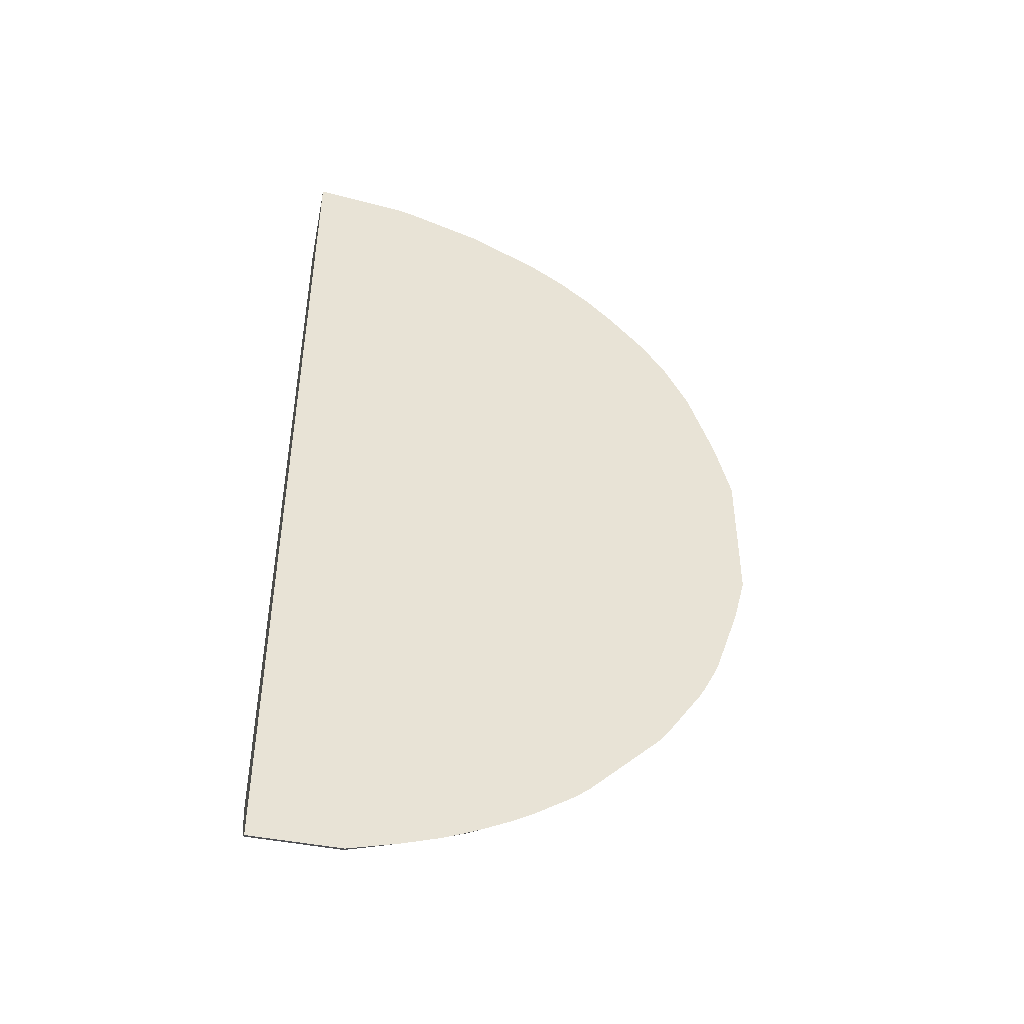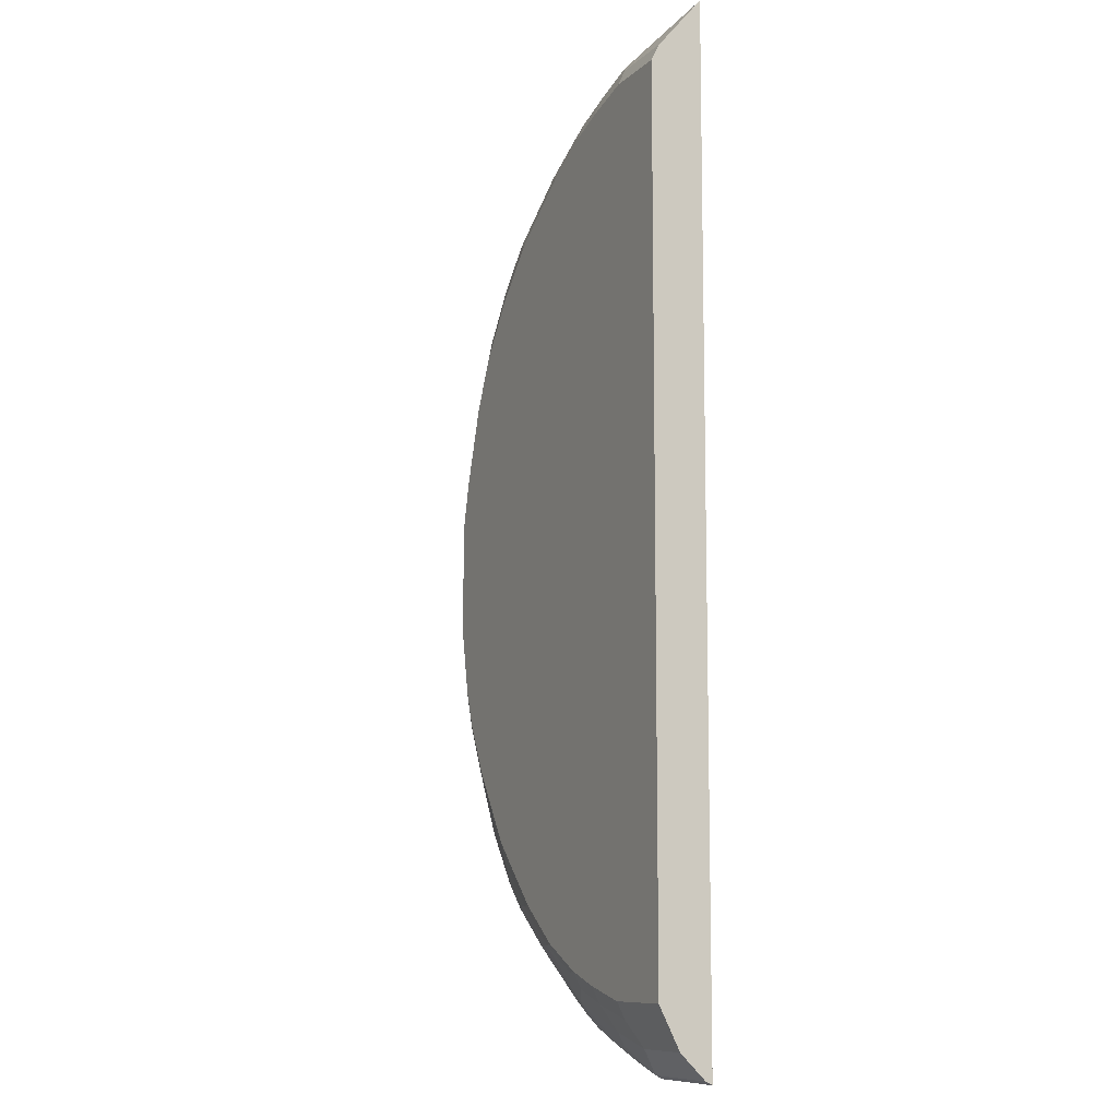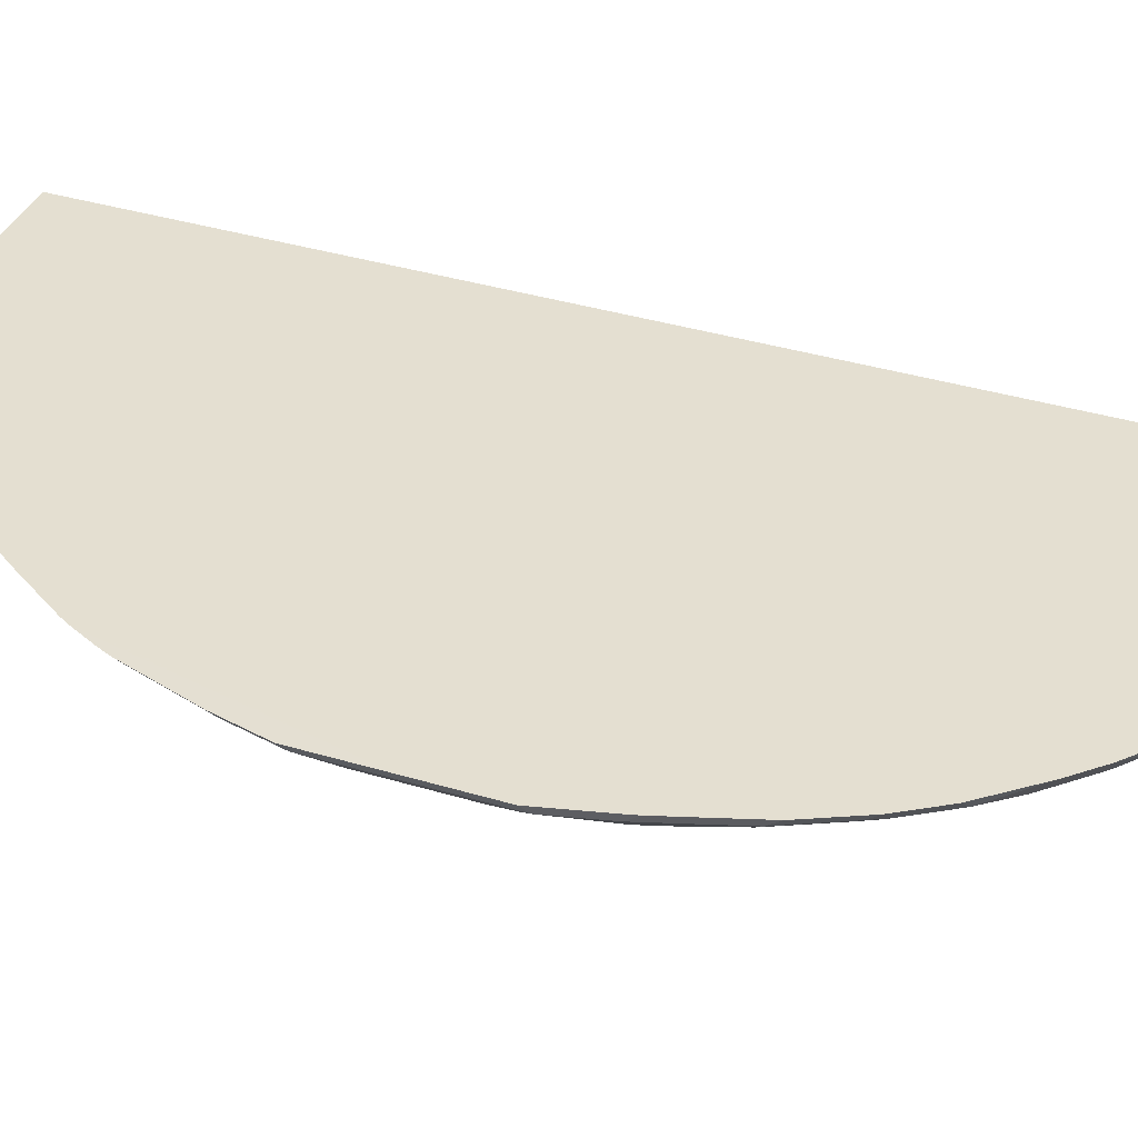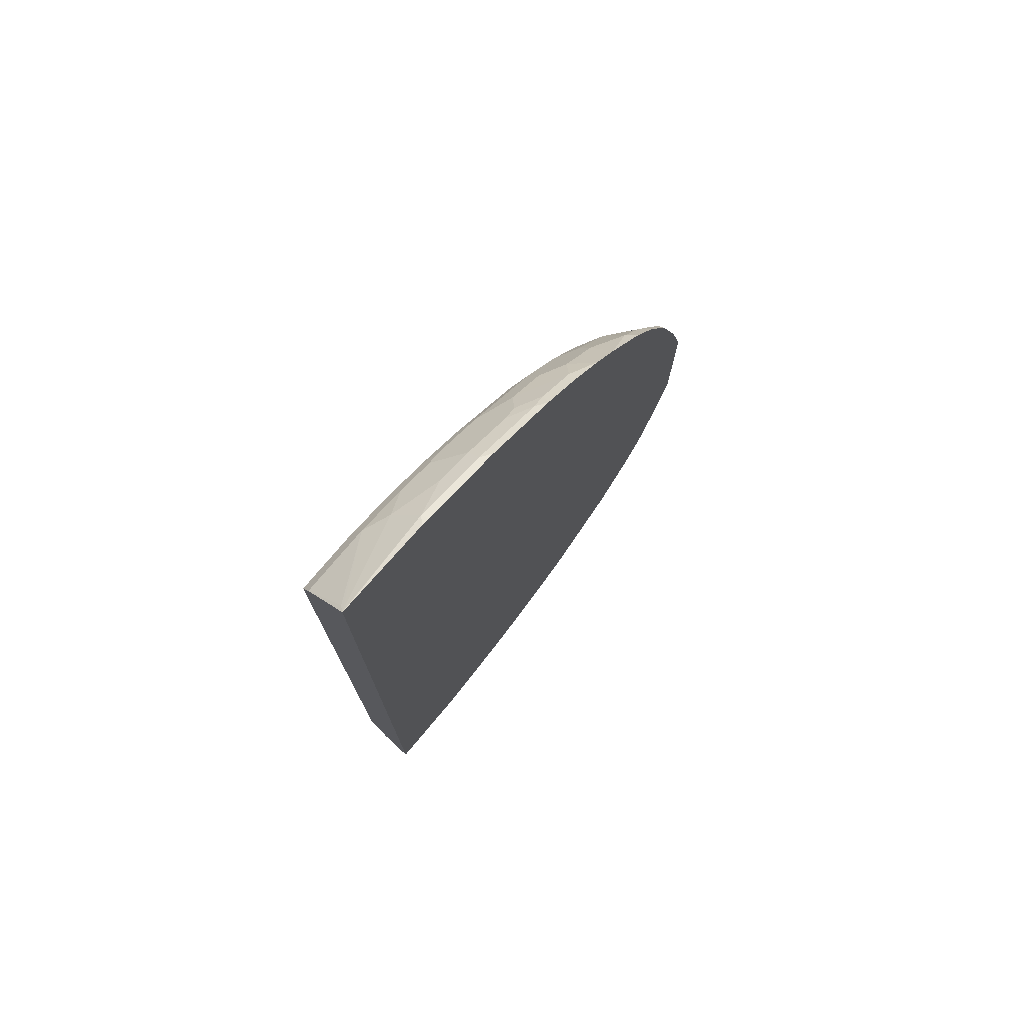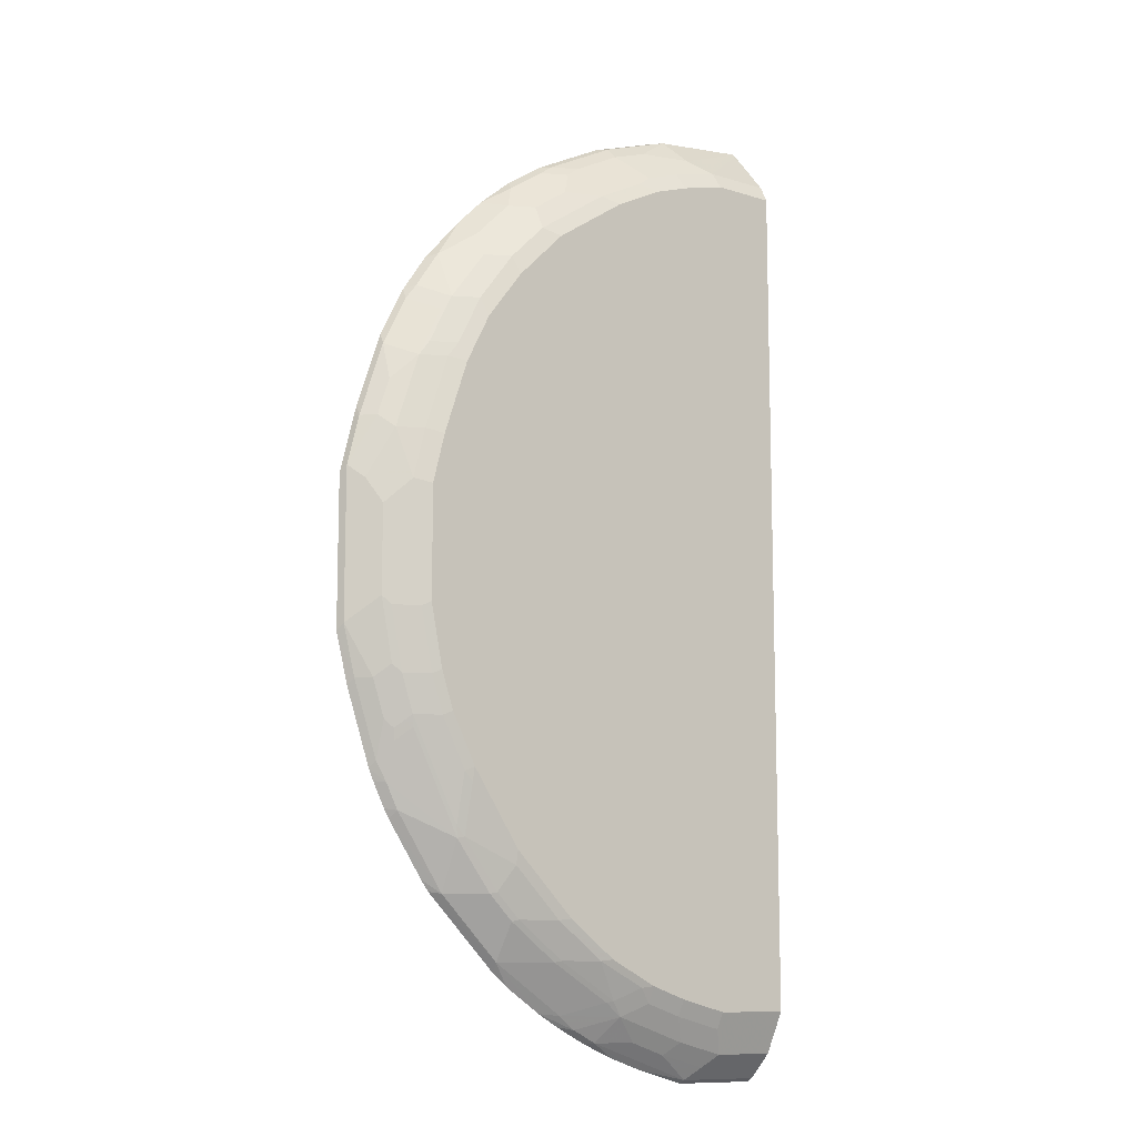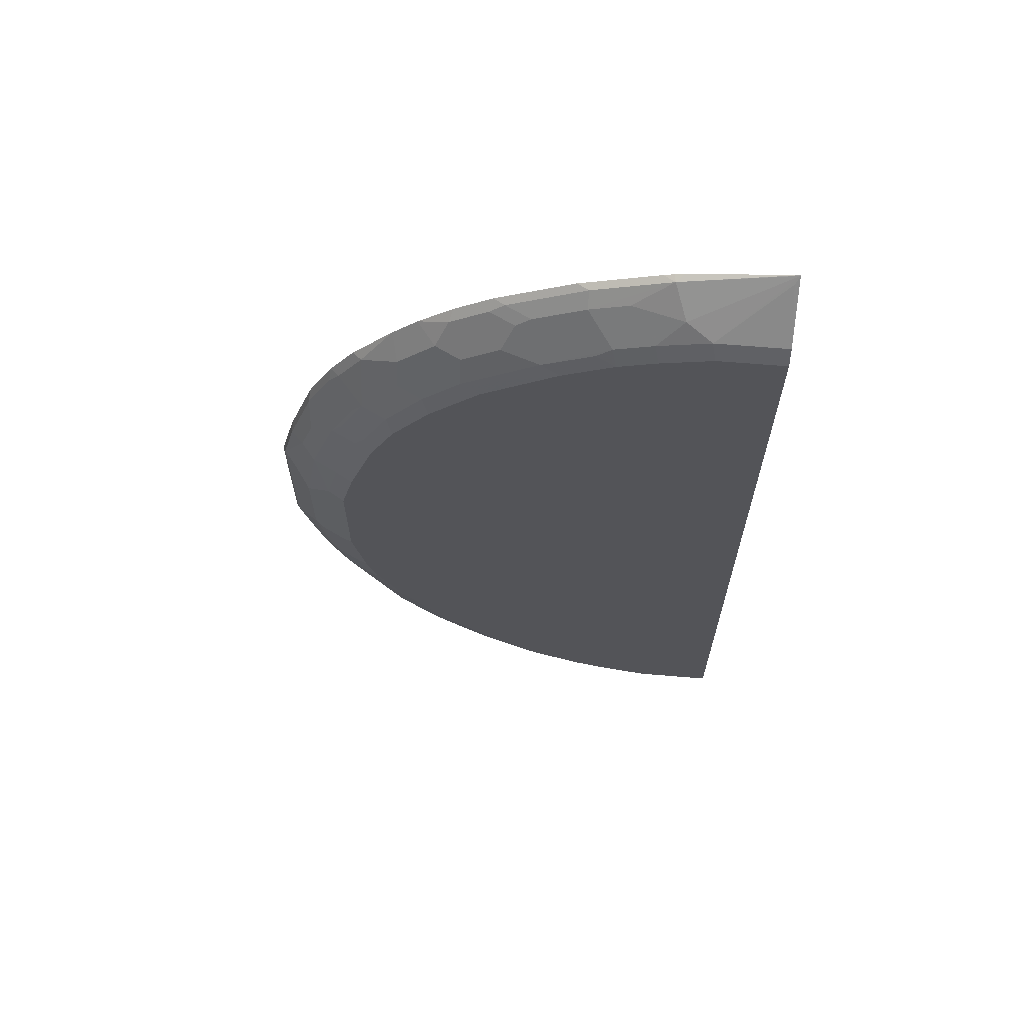
<metadata>
{"format":"obj","ext":"obj","renderer":"f3d","projection":"perspective","resolution":1024,"background":"white","views":[{"elev":-46.6,"azim":167.4,"up":"+Z"},{"elev":-9.8,"azim":63.8,"up":"+Z"},{"elev":36.8,"azim":-68.6,"up":"+Y"},{"elev":76.3,"azim":130.1,"up":"+Z"},{"elev":-11.0,"azim":-37.1,"up":"+Z"},{"elev":66.5,"azim":4.7,"up":"+Z"}]}
</metadata>
<code>
v -0.8332 -0.05833 0.1215
v -0.8332 -0.05833 -0.002627
v -0.833 -0.05856 -0.1308
v -0.812 -0.05856 -0.2149
v -0.7699 -0.05856 -0.3411
v -0.8062 -0.07011 -0.2033
v -0.7642 -0.07011 -0.3296
v -0.7642 -0.09115 -0.2665
v -0.7466 -0.07361 -0.3629
v -0.7616 -0.05856 -0.3599
v -0.7406 -0.05856 -0.4019
v -0.7255 -0.07361 -0.4049
v -0.7315 -0.05856 -0.4178
v -0.6701 -0.05856 -0.5099
v -0.6414 -0.07361 -0.531
v -0.6565 -0.05856 -0.5281
v -0.5303 -0.05856 -0.6542
v -0.5363 -0.07361 -0.6362
v -0.5363 -0.1157 -0.5731
v -0.4522 -0.1157 -0.6362
v -0.4102 -0.07361 -0.7203
v -0.347 -0.1157 -0.6992
v -0.3156 -0.1122 -0.7221
v -0.3786 -0.07011 -0.7431
v -0.3365 -0.07011 -0.7641
v -0.4042 -0.05856 -0.7383
v -0.4417 -0.05856 -0.7167
v -0.5047 -0.05856 -0.6746
v -0.5076 -0.05856 -0.6724
v -0.353 -0.05856 -0.764
v -0.3168 -0.05856 -0.7798
v -0.2945 -0.05856 -0.7888
v -0.2314 -0.05856 -0.8099
v -0.1473 -0.07011 -0.8272
v -0.1473 -0.05856 -0.833
v 0.004649 -0.05856 -0.833
v 0.004649 -0.05833 0.8525
v -0.5669 -0.05833 0.6299
v -0.3203 -0.05833 0.7829
v -0.1636 -0.05833 0.8331
v -0.1753 -0.07012 0.8272
v -0.1777 -0.05833 0.8296
v -0.1941 -0.05833 0.825
v -0.3015 -0.07012 0.7851
v -0.3015 -0.09115 0.7641
v -0.3856 -0.09115 0.7221
v -0.2805 -0.1122 0.7431
v -0.3226 -0.1122 0.7221
v -0.3681 -0.1367 0.6625
v -0.2594 -0.1332 0.7221
v -0.1964 -0.1332 0.7431
v -0.1893 -0.1472 0.7151
v -0.2524 -0.1472 0.694
v -0.2839 -0.1367 0.7045
v -0.3366 -0.1472 0.652
v -0.4942 -0.1367 0.5784
v -0.4311 -0.1157 0.6625
v -0.4102 -0.09465 0.7045
v -0.4276 -0.07012 0.7221
v -0.4464 -0.05833 0.7198
v -0.4521 -0.07361 0.7045
v -0.5153 -0.07361 0.6625
v -0.5363 -0.09465 0.6204
v -0.4942 -0.1157 0.6204
v -0.5784 -0.09465 0.5784
v -0.5095 -0.05833 0.6777
v -0.6089 -0.05833 0.5878
v -0.5993 -0.09465 0.5573
v -0.5993 -0.1157 0.5153
v -0.6625 -0.07361 0.5153
v -0.6777 -0.05833 0.5095
v -0.7198 -0.05833 0.4464
v -0.7046 -0.07361 0.4522
v -0.6625 -0.1157 0.4311
v -0.68 -0.1122 0.4067
v -0.7046 -0.1157 0.3471
v -0.722 -0.1122 0.3226
v -0.7641 -0.07012 0.3436
v -0.722 -0.07012 0.4276
v -0.7619 -0.05833 0.3623
v -0.804 -0.05833 0.2362
v -0.8062 -0.07012 0.2174
v -0.8086 -0.05833 0.2197
v -0.8272 -0.07012 0.1332
v -0.7852 -0.09115 0.2174
v -0.7641 -0.09115 0.2805
v -0.7641 -0.1122 0.1963
v -0.8062 -0.09115 0.1122
v -0.7852 -0.1122 0.07011
v -0.8062 -0.09115 -0.09822
v -0.8272 -0.07012 -0.002627
v -0.8272 -0.07011 -0.1192
v -0.7852 -0.09115 -0.2033
v -0.7642 -0.1122 -0.1824
v -0.7852 -0.1122 -0.07717
v -0.7501 -0.1192 -0.1963
v -0.7501 -0.09815 -0.2805
v -0.7291 -0.1192 -0.2594
v -0.687 -0.1402 -0.2594
v -0.6449 -0.1402 -0.3435
v -0.6309 -0.1472 -0.3365
v -0.6309 -0.142 -0.3602
v -0.6449 -0.1192 -0.4276
v -0.6309 -0.1209 -0.4443
v -0.6414 -0.1157 -0.4469
v -0.7255 -0.1157 -0.2788
v -0.7466 -0.09465 -0.2997
v -0.5784 -0.1157 -0.531
v -0.5679 -0.1209 -0.5284
v -0.5258 -0.1209 -0.5705
v -0.5468 -0.142 -0.4864
v -0.4627 -0.142 -0.5705
v -0.3786 -0.142 -0.6336
v -0.4417 -0.1209 -0.6336
v -0.3365 -0.1209 -0.6966
v -0.2945 -0.142 -0.6756
v -0.2735 -0.1472 -0.673
v -0.2735 -0.1332 -0.701
v -0.2104 -0.1332 -0.7221
v -0.1894 -0.1122 -0.7641
v -0.1052 -0.1122 -0.7852
v -0.1262 -0.1332 -0.7431
v -0.1262 -0.1472 -0.715
v 0.004649 -0.1472 -0.715
v -0.2104 -0.1472 -0.694
v -0.5468 -0.1472 -0.4627
v -0.4417 -0.1472 -0.5678
v -0.3576 -0.1472 -0.631
v -0.673 -0.1472 -0.2524
v -0.7081 -0.1402 -0.1963
v -0.7711 -0.1192 -0.09115
v -0.7852 -0.1122 -0.002627
v -0.715 -0.1472 -0.08416
v -0.7291 -0.1402 -0.09115
v -0.6941 -0.1472 -0.1893
v -0.4626 -0.1472 0.5678
v -0.6099 -0.1472 0.3997
v -0.694 -0.1472 0.1893
v -0.7151 -0.1472 0.1052
v -0.7431 -0.1332 0.1122
v -0.722 -0.1332 0.1963
v -0.701 -0.1332 0.2595
v -0.652 -0.1472 0.3155
v -0.68 -0.1332 0.3226
v -0.6625 -0.1367 0.3471
v -0.6204 -0.1367 0.4311
v -0.5573 -0.1367 0.5153
v -0.5468 -0.1472 0.4837
v 0.004649 -0.1472 0.7361
v -0.1052 -0.1472 0.7361
v -0.1122 -0.1332 0.7641
v -0.1543 -0.1122 0.7851
v -0.2384 -0.09115 0.7851
v 0.004649 -0.0591 0.8518
v 0.004649 -0.1332 0.7641
v -0.00265 -0.06836 0.8412
v 0.004649 -0.1122 -0.7852
v 0.004649 -0.07011 -0.8272
v -0.1262 -0.09115 -0.8062
v -0.2104 -0.09115 -0.7852
v -0.2735 -0.09115 -0.7641
f 127 117 126
f 128 112 113
f 128 127 112
f 127 126 112
f 128 113 117
f 128 117 127
f 125 123 117
f 125 117 119
f 125 119 123
f 123 124 117
f 123 121 124
f 111 112 126
f 122 119 121
f 122 123 119
f 122 121 123
f 117 124 126
f 111 126 101
f 131 133 132
f 104 111 102
f 129 126 133
f 135 129 133
f 119 120 121
f 130 129 135
f 130 135 133
f 134 131 130
f 134 130 133
f 134 133 131
f 131 132 95
f 131 95 96
f 131 96 130
f 99 130 96
f 99 129 130
f 99 101 129
f 101 126 129
f 104 105 109
f 104 109 111
f 111 101 102
f 119 23 120
f 105 106 9
f 118 23 119
f 12 13 15
f 12 15 105
f 12 105 9
f 97 8 9
f 107 97 9
f 107 9 106
f 107 106 97
f 108 105 15
f 98 97 106
f 103 98 106
f 103 106 105
f 103 105 104
f 103 104 102
f 103 102 100
f 100 102 101
f 133 126 136
f 103 100 98
f 118 116 23
f 108 109 105
f 110 111 109
f 118 119 117
f 118 117 116
f 116 117 113
f 115 116 113
f 115 23 116
f 115 22 23
f 115 20 22
f 110 109 108
f 108 15 19
f 114 110 19
f 114 19 20
f 114 20 115
f 114 115 113
f 114 113 110
f 110 113 112
f 110 112 111
f 110 108 19
f 137 133 136
f 124 37 149
f 139 133 138
f 158 35 36
f 158 36 157
f 157 36 124
f 124 36 37
f 155 149 37
f 155 151 149
f 156 151 155
f 34 35 158
f 154 152 151
f 154 156 155
f 154 155 37
f 154 37 41
f 154 41 152
f 153 152 41
f 153 41 45
f 47 153 45
f 154 151 156
f 47 51 153
f 34 158 159
f 160 25 34
f 57 64 56
f 77 78 86
f 95 132 90
f 132 89 90
f 150 149 151
f 126 149 136
f 124 149 126
f 160 34 159
f 157 124 121
f 159 157 121
f 159 121 120
f 160 159 120
f 160 120 23
f 161 160 23
f 161 23 25
f 161 25 160
f 159 158 157
f 51 152 153
f 51 151 152
f 51 150 151
f 76 145 74
f 76 77 145
f 77 144 145
f 142 77 87
f 142 144 77
f 142 143 144
f 142 138 143
f 146 74 145
f 140 139 138
f 141 138 142
f 141 142 87
f 141 87 140
f 140 87 89
f 140 89 139
f 139 89 132
f 139 132 133
f 141 140 138
f 146 147 74
f 146 137 147
f 146 145 137
f 52 150 51
f 52 53 150
f 150 53 149
f 53 136 149
f 55 136 53
f 55 56 136
f 148 137 136
f 148 136 56
f 69 70 74
f 147 69 74
f 147 65 69
f 147 56 65
f 147 148 56
f 147 137 148
f 143 145 144
f 143 138 137
f 143 137 145
f 138 133 137
f 100 101 99
f 98 99 96
f 98 96 97
f 39 37 38
f 38 37 1
f 2 1 37
f 2 37 36
f 2 36 35
f 33 2 35
f 33 35 34
f 40 37 39
f 33 34 25
f 33 32 2
f 31 30 2
f 31 2 32
f 31 32 25
f 31 25 30
f 26 30 25
f 26 2 30
f 33 25 32
f 26 27 2
f 40 41 37
f 42 43 41
f 54 49 53
f 54 53 50
f 50 53 52
f 50 52 51
f 50 51 47
f 50 47 48
f 50 48 49
f 42 41 40
f 49 48 46
f 46 47 45
f 46 45 44
f 44 45 41
f 44 41 39
f 43 39 41
f 43 40 39
f 42 40 43
f 46 48 47
f 54 50 49
f 17 2 29
f 28 18 29
f 14 13 2
f 11 2 13
f 11 13 12
f 11 12 9
f 11 9 10
f 11 10 2
f 5 2 10
f 14 15 13
f 5 10 9
f 7 9 8
f 7 8 6
f 7 6 5
f 5 6 4
f 5 4 2
f 2 4 3
f 2 3 1
f 7 5 9
f 18 17 29
f 14 16 15
f 17 16 2
f 28 29 2
f 28 2 27
f 28 27 18
f 21 18 27
f 24 21 27
f 24 27 26
f 24 26 25
f 14 2 16
f 24 25 23
f 21 23 22
f 21 22 20
f 21 20 18
f 100 99 98
f 18 19 15
f 18 15 16
f 18 16 17
f 24 23 21
f 49 55 53
f 18 20 19
f 49 57 56
f 88 87 85
f 85 87 77
f 85 77 86
f 85 86 78
f 85 78 82
f 85 82 84
f 84 82 1
f 88 89 87
f 72 38 1
f 81 80 1
f 83 81 1
f 83 1 82
f 83 82 81
f 81 82 78
f 81 78 80
f 80 78 72
f 80 72 1
f 79 72 78
f 88 84 89
f 84 90 89
f 49 56 55
f 97 96 8
f 6 3 4
f 92 3 6
f 93 92 6
f 93 6 8
f 94 93 8
f 88 85 84
f 94 8 96
f 94 95 90
f 94 90 93
f 93 90 92
f 92 91 3
f 84 1 3
f 84 3 91
f 84 91 90
f 94 96 95
f 79 73 72
f 92 90 91
f 75 79 78
f 66 38 62
f 63 62 38
f 63 38 65
f 63 65 56
f 63 56 64
f 63 64 57
f 63 57 62
f 66 60 38
f 57 58 62
f 59 60 61
f 59 44 60
f 46 44 59
f 46 59 58
f 46 58 57
f 75 73 79
f 49 46 57
f 58 61 62
f 66 62 60
f 59 61 58
f 60 39 38
f 75 77 76
f 75 78 77
f 60 62 61
f 75 76 74
f 75 74 73
f 71 73 70
f 71 72 73
f 71 38 72
f 73 74 70
f 67 71 70
f 68 67 70
f 68 70 69
f 44 39 60
f 67 65 38
f 68 69 65
f 67 38 71
f 68 65 67

</code>
